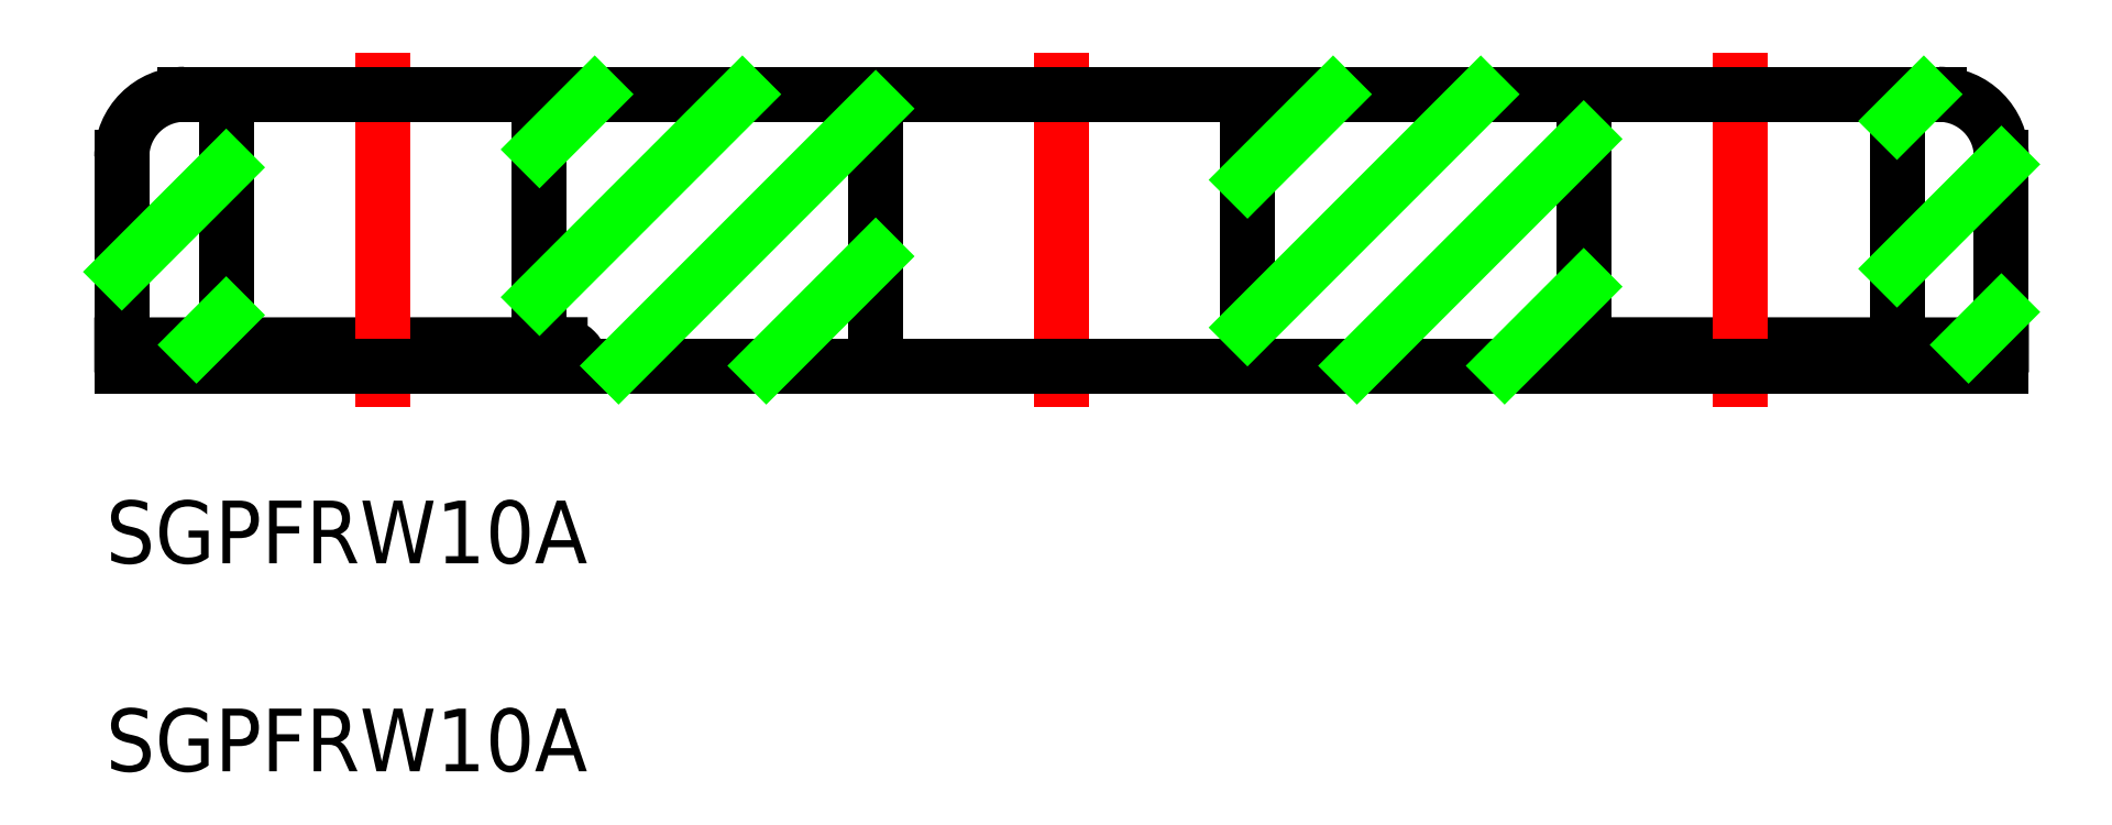
<metadata>
{"format":"dxf","ext":"dxf","renderer":"ezdxf+matplotlib","layout":"modelspace","background":"white","min_lineweight":24,"dpi":150}
</metadata>
<code>
0
SECTION
2
ENTITIES
0
LINE
8
CENTER
10
0
20
-2
30
0
11
0
21
15
31
0
0
LINE
8
0
10
-45
20
10
30
0
11
-45
21
0
31
0
0
LINE
8
0
10
-8.9
20
0
30
0
11
-8.9
21
13
31
0
0
LINE
8
0
10
-40
20
13
30
0
11
-40
21
0
31
0
0
LINE
8
0
10
-25
20
13
30
0
11
-25
21
0
31
0
0
LINE
8
0
10
-45
20
1
30
0
11
-24.01
21
1.009
31
0
0
LINE
8
CENTER
10
-32.5
20
15
30
0
11
-32.5
21
-2
31
0
0
LINE
8
0
10
45
20
1
30
0
11
24.01
21
1.009
31
0
0
LINE
8
0
10
40
20
13
30
0
11
40
21
0
31
0
0
LINE
8
0
10
45
20
10
30
0
11
45
21
0
31
0
0
LINE
8
CENTER
10
32.5
20
15
30
0
11
32.5
21
-2
31
0
0
LINE
8
0
10
25
20
13
30
0
11
25
21
0
31
0
0
LINE
8
0
10
8.9
20
0
30
0
11
8.9
21
13
31
0
0
TEXT
8
0
10
-45.76
20
-9.458
30
0
40
3
1
SGPFRW10A
0
TEXT
8
0
10
-45.76
20
-19.42
30
0
40
3
1
SGPFRW10A
0
LINE
8
0
10
-45
20
0
30
0
11
45
21
0
31
0
0
LINE
8
0
10
-42
20
13
30
0
11
42
21
13
31
0
0
ARC
8
0
10
-24.01
20
0
30
0
40
1.009
50
0
51
90.05
0
ARC
8
0
10
24.01
20
0
30
0
40
1.009
50
89.95
51
180
0
ARC
8
0
10
-42
20
10
30
0
40
3
50
90
51
180
0
ARC
8
0
10
42
20
10
30
0
40
3
50
0
51
90
0
LINE
8
0
10
-45
20
4.497
30
0
11
-40
21
9.497
31
0
0
LINE
8
0
10
-41.42
20
1.002
30
0
11
-40
21
2.426
31
0
0
LINE
8
0
10
-25
20
10.36
30
0
11
-22.36
21
13
31
0
0
LINE
8
0
10
-25
20
3.284
30
0
11
-15.28
21
13
31
0
0
LINE
8
0
10
-21.21
20
0
30
0
11
-8.9
21
12.31
31
0
0
LINE
8
0
10
-14.14
20
0
30
0
11
-8.9
21
5.242
31
0
0
LINE
8
0
10
8.9
20
8.9
30
0
11
13
21
13
31
0
0
LINE
8
0
10
8.9
20
1.829
30
0
11
20.07
21
13
31
0
0
LINE
8
0
10
14.14
20
0
30
0
11
25
21
10.86
31
0
0
LINE
8
0
10
21.21
20
0
30
0
11
25
21
3.787
31
0
0
LINE
8
0
10
40
20
11.72
30
0
11
41.28
21
13
31
0
0
LINE
8
0
10
40
20
4.645
30
0
11
45
21
9.645
31
0
0
LINE
8
0
10
43.43
20
1.001
30
0
11
45
21
2.574
31
0
0
ENDSEC
0
EOF

</code>
